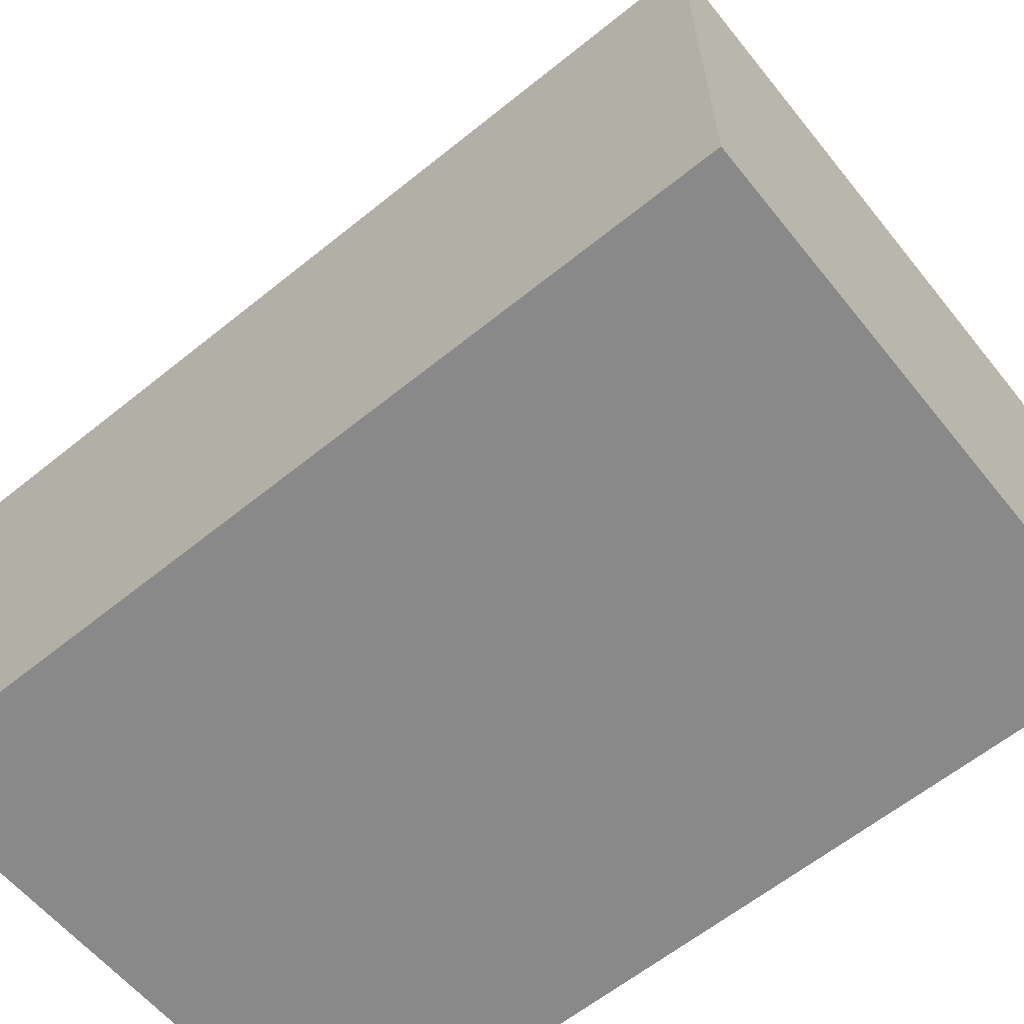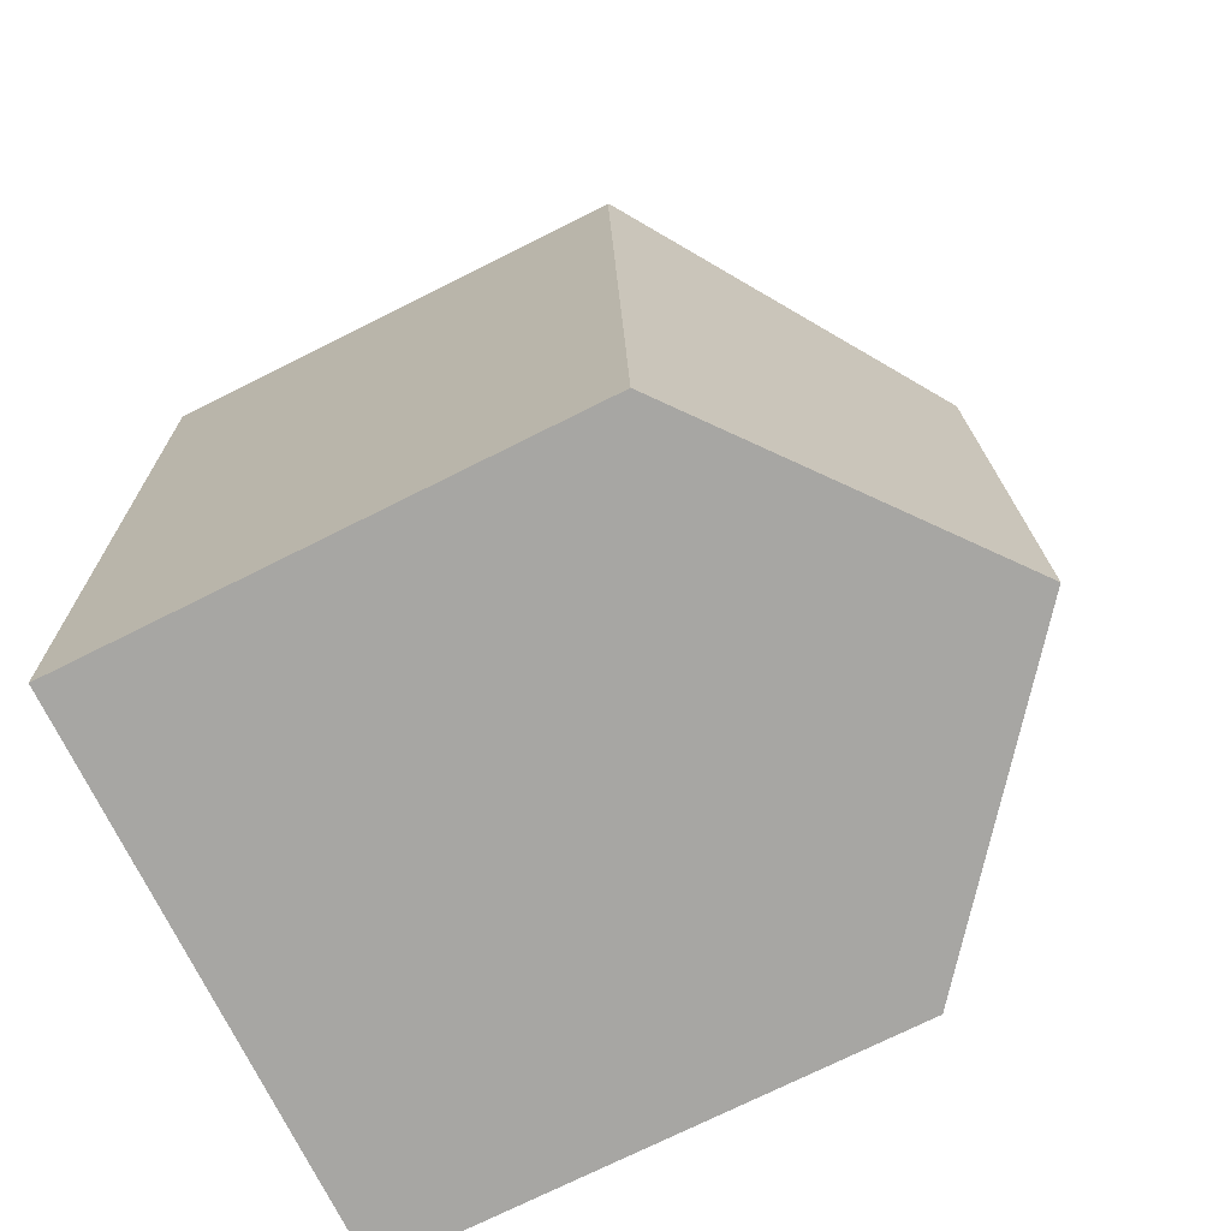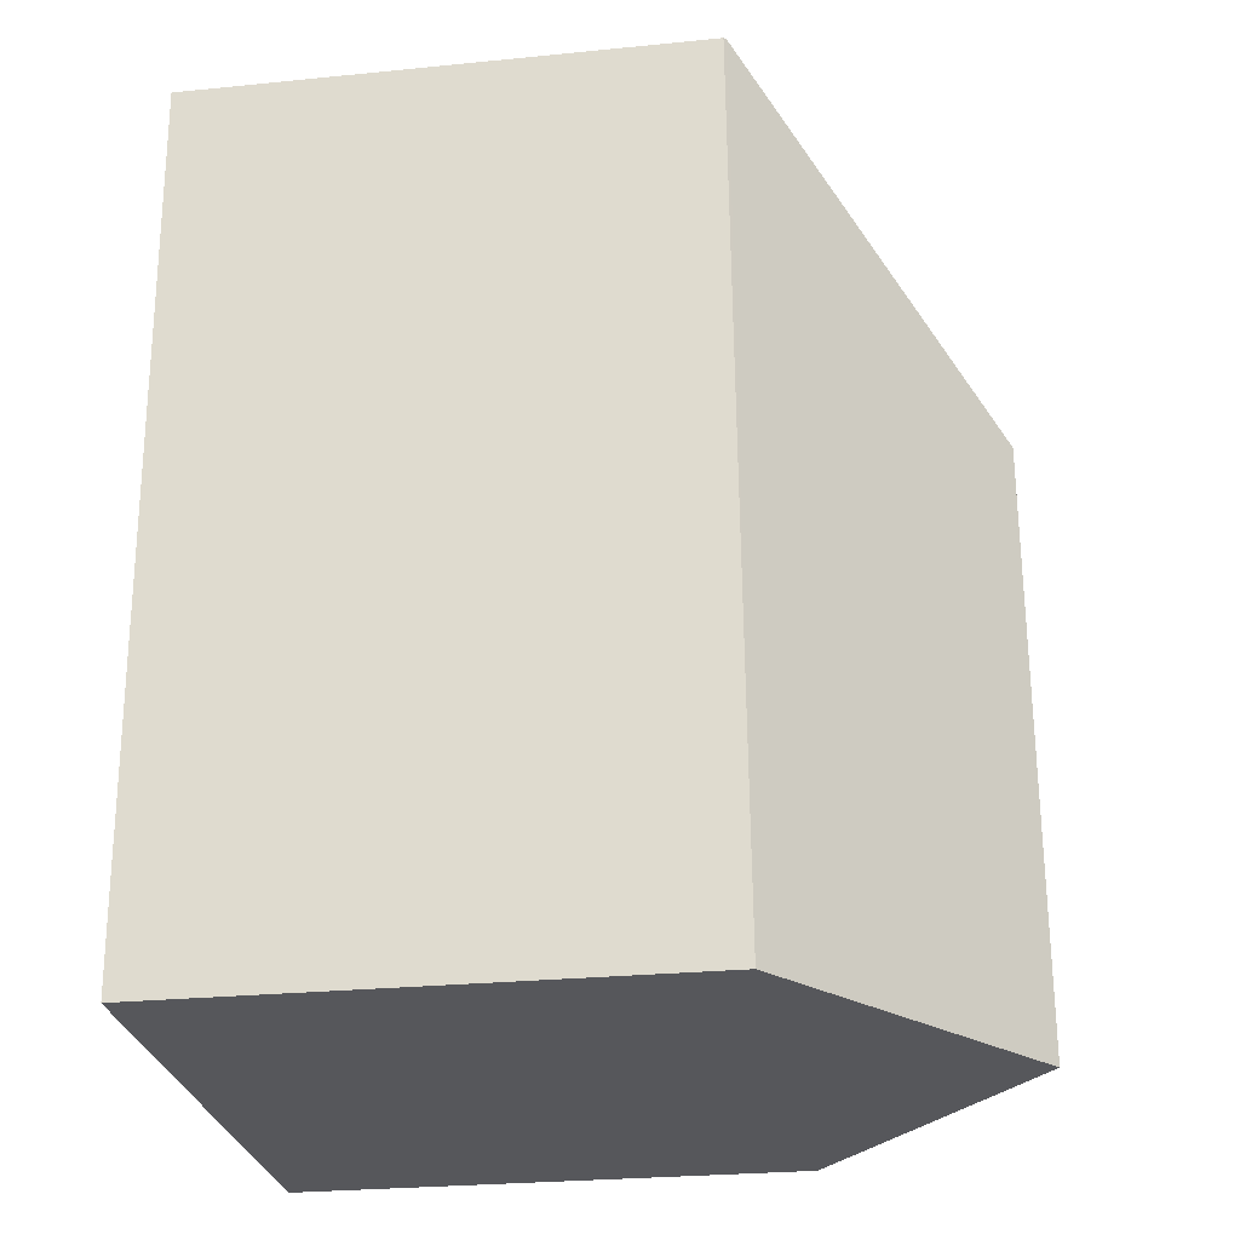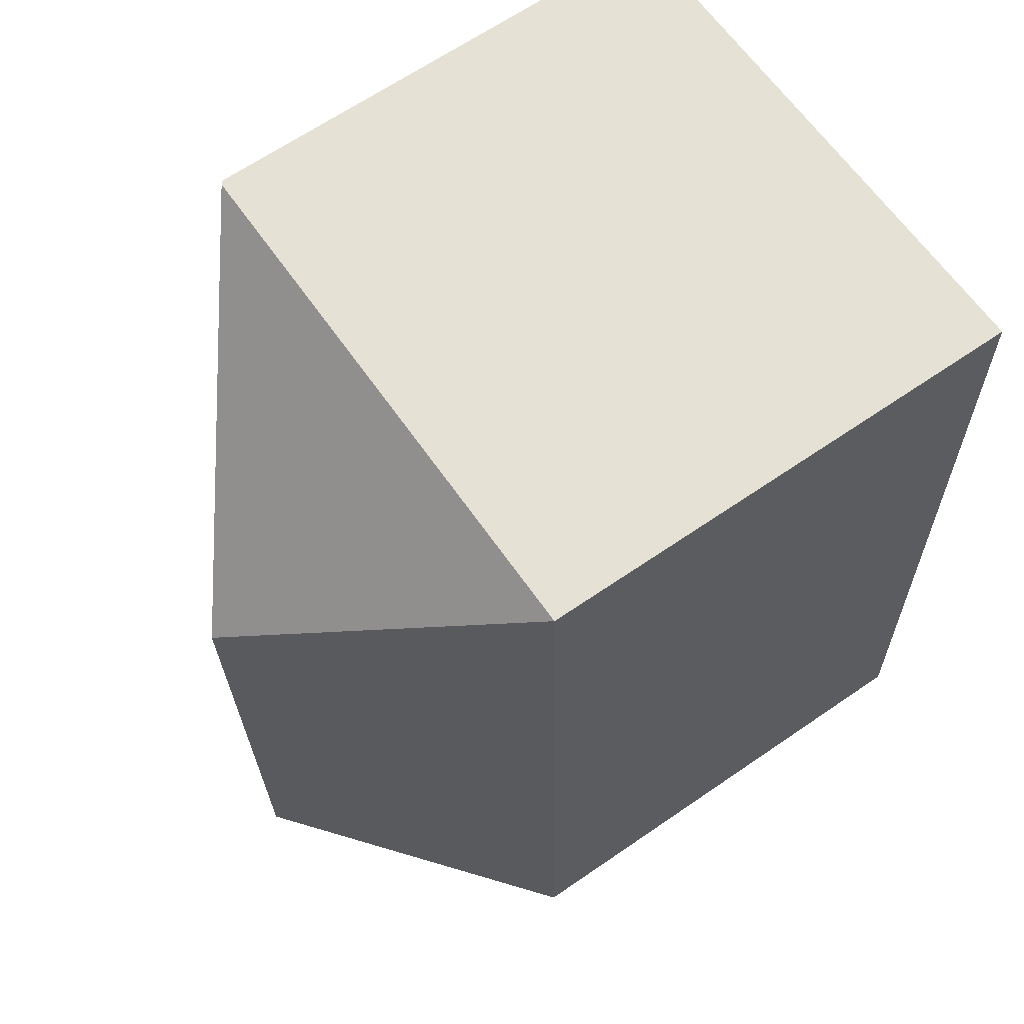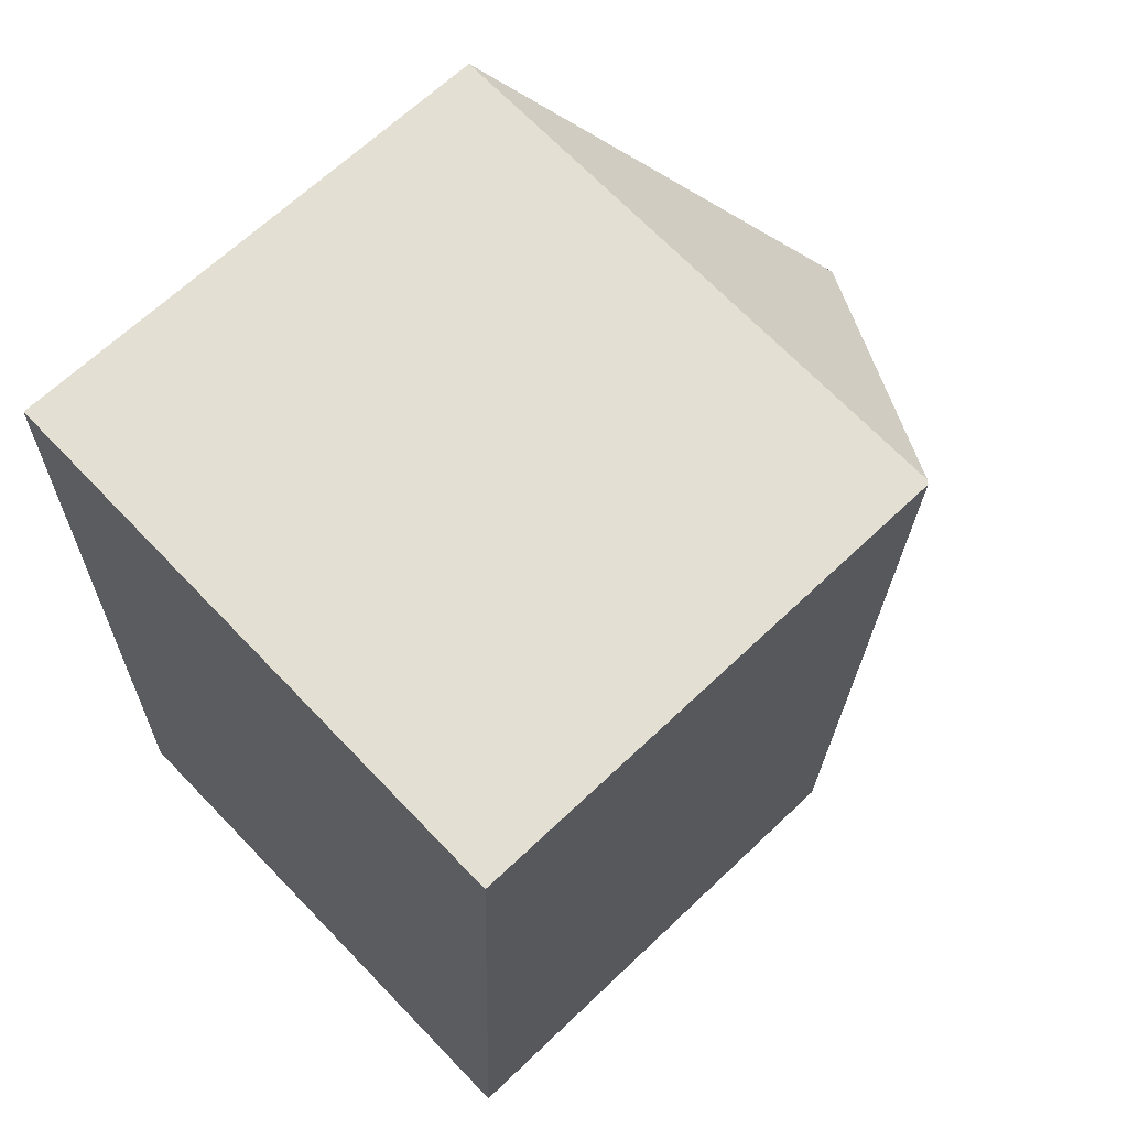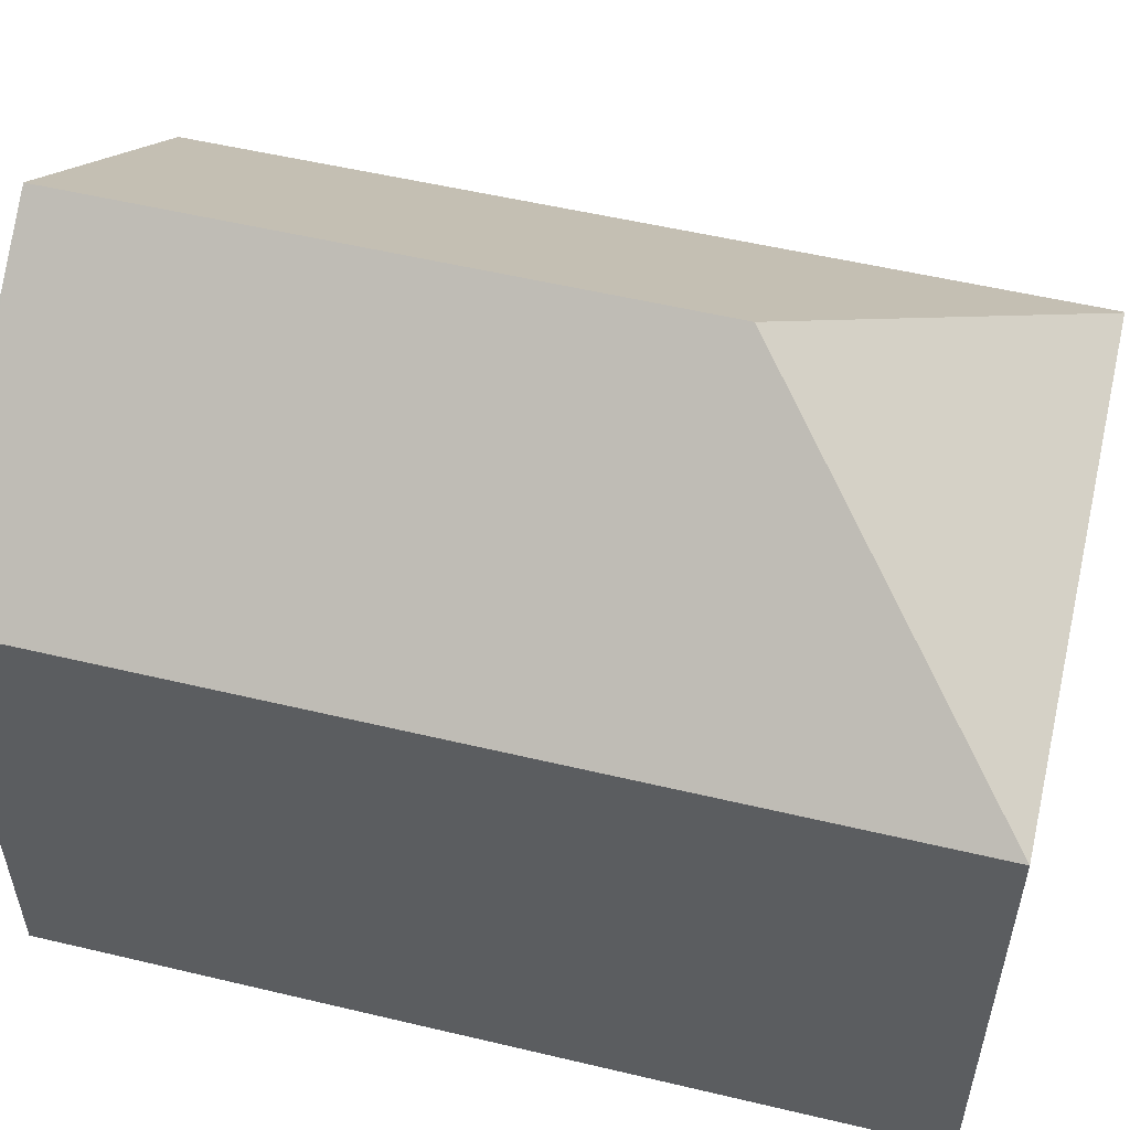
<metadata>
{"format":"obj","ext":"obj","renderer":"f3d","projection":"perspective","resolution":1024,"background":"white","views":[{"elev":-63.2,"azim":-49.2,"up":"+Y"},{"elev":-74.0,"azim":116.5,"up":"+Z"},{"elev":-26.9,"azim":98.8,"up":"+Z"},{"elev":65.8,"azim":-124.6,"up":"+Z"},{"elev":65.6,"azim":46.2,"up":"+Z"},{"elev":54.3,"azim":-74.2,"up":"+Y"}]}
</metadata>
<code>
v  5.981 14.77 11.8
v  0.5 10.22 17.65
v  11.78 10.22 17.24
v  11.29 10.26 1.943
v  11.85 10.16 17.24
v  5.647 14.77 0.018
v  11.22 10.27 0.035
v  0.004 10.22 0.132
v  3.377 12.94 0.01
v  0 10.22 6.255e-16
v  11.22 -2.143e-18 0.035
v  5.647 -1.102e-18 0.018
v  3.377 -6.123e-19 0.01
v  0 0 0
v  0.5 -1.081e-15 17.65
v  0.004 -8.083e-18 0.132
v  11.78 -1.056e-15 17.24
v  11.85 -1.056e-15 17.24
v  11.29 -1.19e-16 1.943
g defaultobject
f 1 2 3
f 4 3 5
f 3 4 1
f 1 4 6
f 6 4 7
f 8 9 10
f 9 8 6
f 6 8 2
f 6 2 1
f 7 9 6
f 9 7 11
f 9 11 10
f 10 11 12
f 10 12 13
f 10 13 14
f 14 8 10
f 8 14 2
f 2 14 15
f 15 14 16
f 15 3 2
f 3 15 17
f 3 17 5
f 5 17 18
f 4 11 7
f 11 4 5
f 11 5 19
f 19 5 18
f 13 16 14
f 16 13 15
f 15 13 12
f 15 12 17
f 17 12 11
f 17 11 19
f 17 19 18

</code>
